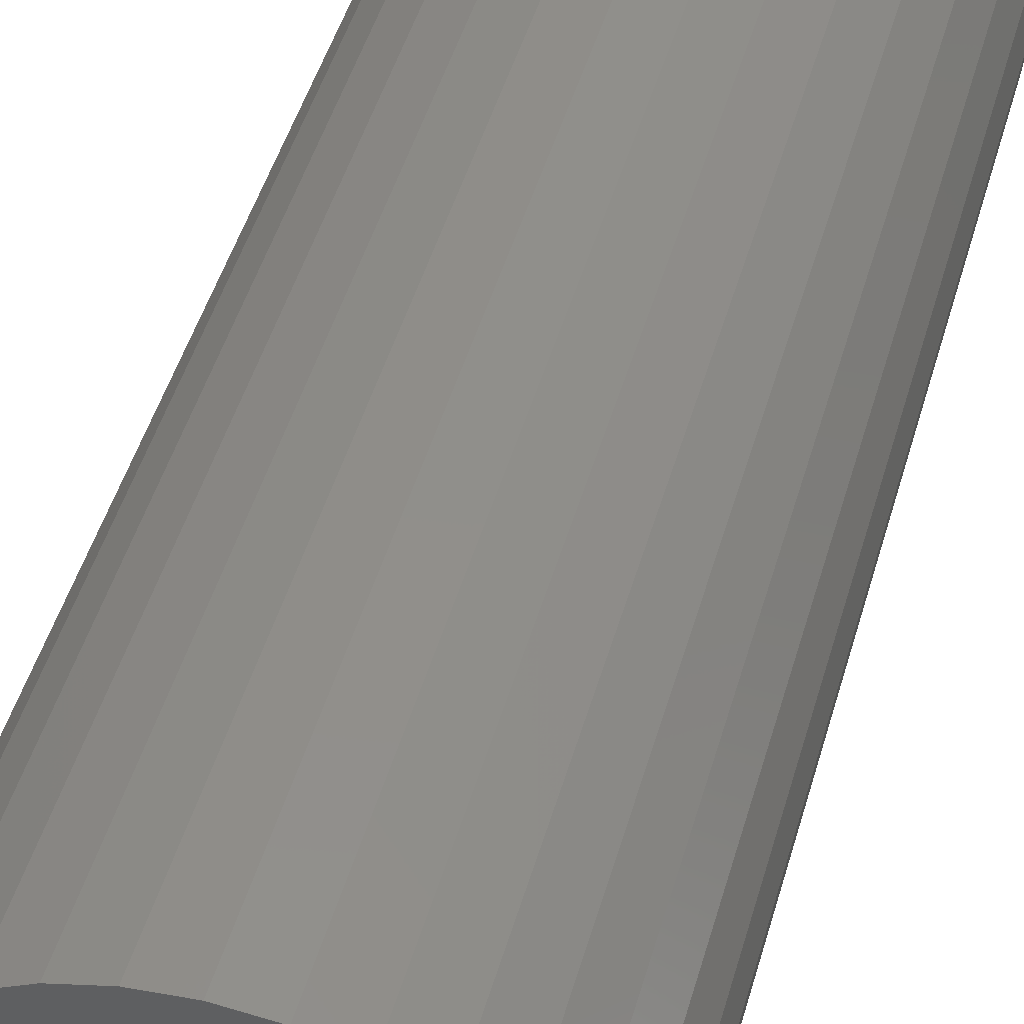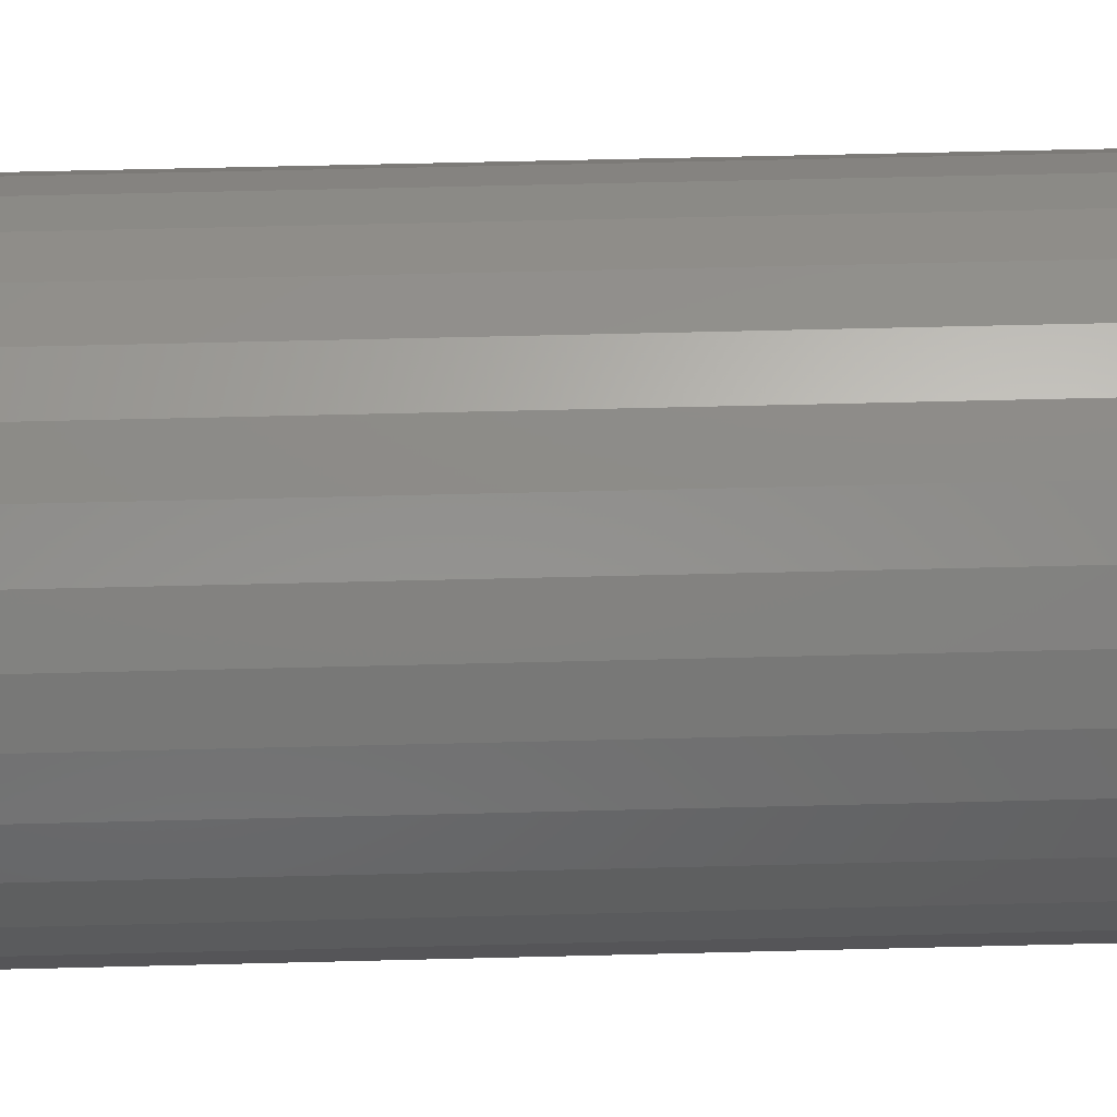
<metadata>
{"format":"stl","ext":"stl","renderer":"f3d","projection":"perspective","resolution":1024,"background":"white","views":[{"elev":46.8,"azim":15.6,"up":"+Z"},{"elev":58.7,"azim":88.5,"up":"+Z"}]}
</metadata>
<code>
# stl→obj: 320 verts, 636 faces
v 0.0008224 5.259e-17 0.3762
v 0.02882 5.399e-17 0.3735
v -0.02717 5.088e-17 0.3735
v -0.05409 4.893e-17 0.3653
v 0.05574 5.503e-17 0.3653
v 0.02882 3.836e-17 0.09198
v -0.02717 3.526e-17 0.09198
v 0.05574 4.031e-17 0.1002
v 0.0008224 3.666e-17 0.08923
v -0.05409 3.422e-17 0.1002
v -0.0789 3.357e-17 0.1134
v 0.08055 4.243e-17 0.1134
v -0.1006 3.336e-17 0.1313
v 0.1023 4.462e-17 0.1313
v -0.1185 3.357e-17 0.153
v 0.1201 4.682e-17 0.153
v -0.1318 3.422e-17 0.1778
v 0.1334 4.893e-17 0.1778
v -0.1399 3.526e-17 0.2047
v 0.1416 5.088e-17 0.2047
v -0.1427 3.666e-17 0.2327
v 0.1443 5.259e-17 0.2327
v -0.1399 3.836e-17 0.2607
v 0.1416 5.399e-17 0.2607
v -0.1318 4.031e-17 0.2876
v 0.1334 5.503e-17 0.2876
v -0.1185 4.243e-17 0.3125
v 0.1201 5.567e-17 0.3125
v -0.1006 4.462e-17 0.3342
v 0.1023 5.589e-17 0.3342
v -0.0789 4.682e-17 0.352
v 0.08055 5.567e-17 0.352
v 0.1521 -0.007812 0.2327
v 0.1521 -0.75 0.2327
v 0.1492 -0.007812 0.2032
v 0.1492 -0.75 0.2032
v 0.1406 -0.007812 0.1748
v 0.1406 -0.75 0.1748
v 0.1266 -0.007812 0.1487
v 0.1266 -0.75 0.1487
v 0.1078 -0.007812 0.1257
v 0.1078 -0.75 0.1257
v 0.08489 -0.007812 0.1069
v 0.08489 -0.75 0.1069
v 0.05873 -0.007812 0.09293
v 0.05873 -0.75 0.09293
v 0.03034 -0.007812 0.08432
v 0.03034 -0.75 0.08432
v 0.0008224 -0.007812 0.08141
v 0.0008224 -0.75 0.08141
v -0.0287 -0.007812 0.08432
v -0.0287 -0.75 0.08432
v -0.05708 -0.007812 0.09293
v -0.05708 -0.75 0.09293
v -0.08324 -0.007812 0.1069
v -0.08324 -0.75 0.1069
v -0.1062 -0.007812 0.1257
v -0.1062 -0.75 0.1257
v -0.125 -0.007812 0.1487
v -0.125 -0.75 0.1487
v -0.139 -0.007812 0.1748
v -0.139 -0.75 0.1748
v -0.1476 -0.007812 0.2032
v -0.1476 -0.75 0.2032
v -0.1505 -0.007812 0.2327
v -0.1505 -0.75 0.2327
v -0.1476 -0.007812 0.2623
v -0.1476 -0.75 0.2623
v -0.139 -0.007812 0.2906
v -0.139 -0.75 0.2906
v -0.125 -0.007812 0.3168
v -0.125 -0.75 0.3168
v -0.1062 -0.007812 0.3397
v -0.1062 -0.75 0.3397
v -0.08324 -0.007812 0.3585
v -0.08324 -0.75 0.3585
v -0.05708 -0.007812 0.3725
v -0.05708 -0.75 0.3725
v -0.0287 -0.007812 0.3811
v -0.0287 -0.75 0.3811
v 0.0008224 -0.007812 0.384
v 0.0008224 -0.75 0.384
v 0.03034 -0.007812 0.3811
v 0.03034 -0.75 0.3811
v 0.05873 -0.007812 0.3725
v 0.05873 -0.75 0.3725
v 0.08489 -0.007812 0.3585
v 0.08489 -0.75 0.3585
v 0.1078 -0.007812 0.3397
v 0.1078 -0.75 0.3397
v 0.1266 -0.007812 0.3168
v 0.1266 -0.75 0.3168
v 0.1406 -0.007812 0.2906
v 0.1406 -0.75 0.2906
v 0.1492 -0.007812 0.2623
v 0.1492 -0.75 0.2623
v -0.1503 -0.006288 0.2327
v -0.1474 -0.006288 0.2622
v -0.1499 -0.004823 0.2327
v -0.147 -0.004823 0.2621
v -0.1492 -0.003472 0.2327
v -0.1463 -0.003472 0.262
v -0.1482 -0.002288 0.2327
v -0.1453 -0.002288 0.2618
v -0.147 -0.001317 0.2327
v -0.1442 -0.001317 0.2616
v -0.1457 -0.0005947 0.2327
v -0.1429 -0.0005947 0.2613
v -0.1442 -0.0001501 0.2327
v -0.1414 -0.0001501 0.261
v 0.1491 -0.006288 0.2622
v 0.152 -0.006288 0.2327
v 0.1486 -0.004823 0.2621
v 0.1515 -0.004823 0.2327
v 0.1479 -0.003472 0.262
v 0.1508 -0.003472 0.2327
v 0.147 -0.002288 0.2618
v 0.1498 -0.002288 0.2327
v 0.1458 -0.001317 0.2616
v 0.1487 -0.001317 0.2327
v 0.1445 -0.0005947 0.2613
v 0.1473 -0.0005947 0.2327
v 0.1431 -0.0001501 0.261
v 0.1458 -0.0001501 0.2327
v 0.1405 -0.006288 0.2906
v 0.1401 -0.004823 0.2904
v 0.1394 -0.003472 0.2901
v 0.1385 -0.002288 0.2898
v 0.1374 -0.001317 0.2893
v 0.1362 -0.0005947 0.2888
v 0.1348 -0.0001501 0.2882
v 0.1265 -0.006288 0.3167
v 0.1261 -0.004823 0.3165
v 0.1255 -0.003472 0.3161
v 0.1247 -0.002288 0.3155
v 0.1237 -0.001317 0.3149
v 0.1226 -0.0005947 0.3141
v 0.1214 -0.0001501 0.3133
v 0.1077 -0.006288 0.3396
v 0.1074 -0.004823 0.3393
v 0.1069 -0.003472 0.3388
v 0.1062 -0.002288 0.3381
v 0.1054 -0.001317 0.3373
v 0.1044 -0.0005947 0.3363
v 0.1034 -0.0001501 0.3353
v 0.08481 -0.006288 0.3584
v 0.08456 -0.004823 0.3581
v 0.08416 -0.003472 0.3574
v 0.08362 -0.002288 0.3566
v 0.08296 -0.001317 0.3557
v 0.08221 -0.0005947 0.3545
v 0.0814 -0.0001501 0.3533
v 0.05867 -0.006288 0.3724
v 0.0585 -0.004823 0.372
v 0.05822 -0.003472 0.3713
v 0.05785 -0.002288 0.3704
v 0.0574 -0.001317 0.3693
v 0.05688 -0.0005947 0.3681
v 0.05632 -0.0001501 0.3667
v 0.03031 -0.006288 0.381
v 0.03023 -0.004823 0.3806
v 0.03009 -0.003472 0.3798
v 0.0299 -0.002288 0.3789
v 0.02967 -0.001317 0.3777
v 0.0294 -0.0005947 0.3764
v 0.02912 -0.0001501 0.375
v 0.0008224 -0.006288 0.3839
v 0.0008224 -0.004823 0.3835
v 0.0008224 -0.003472 0.3827
v 0.0008224 -0.002288 0.3818
v 0.0008224 -0.001317 0.3806
v 0.0008224 -0.0005947 0.3792
v 0.0008224 -0.0001501 0.3778
v -0.02867 -0.006288 0.381
v -0.02858 -0.004823 0.3806
v -0.02844 -0.003472 0.3798
v -0.02825 -0.002288 0.3789
v -0.02802 -0.001317 0.3777
v -0.02776 -0.0005947 0.3764
v -0.02747 -0.0001501 0.375
v -0.05703 -0.006288 0.3724
v -0.05686 -0.004823 0.372
v -0.05658 -0.003472 0.3713
v -0.05621 -0.002288 0.3704
v -0.05575 -0.001317 0.3693
v -0.05524 -0.0005947 0.3681
v -0.05468 -0.0001501 0.3667
v -0.08316 -0.006288 0.3584
v -0.08291 -0.004823 0.3581
v -0.08251 -0.003472 0.3574
v -0.08197 -0.002288 0.3566
v -0.08132 -0.001317 0.3557
v -0.08056 -0.0005947 0.3545
v -0.07975 -0.0001501 0.3533
v -0.1061 -0.006288 0.3396
v -0.1058 -0.004823 0.3393
v -0.1052 -0.003472 0.3388
v -0.1046 -0.002288 0.3381
v -0.1037 -0.001317 0.3373
v -0.1028 -0.0005947 0.3363
v -0.1017 -0.0001501 0.3353
v -0.1249 -0.006288 0.3167
v -0.1245 -0.004823 0.3165
v -0.1239 -0.003472 0.3161
v -0.1231 -0.002288 0.3155
v -0.1221 -0.001317 0.3149
v -0.121 -0.0005947 0.3141
v -0.1198 -0.0001501 0.3133
v -0.1388 -0.006288 0.2906
v -0.1384 -0.004823 0.2904
v -0.1378 -0.003472 0.2901
v -0.1369 -0.002288 0.2898
v -0.1358 -0.001317 0.2893
v -0.1345 -0.0005947 0.2888
v -0.1332 -0.0001501 0.2882
v 0.1491 -0.006288 0.2032
v 0.1486 -0.004823 0.2033
v 0.1479 -0.003472 0.2035
v 0.147 -0.002288 0.2037
v 0.1458 -0.001317 0.2039
v 0.1445 -0.0005947 0.2042
v 0.1431 -0.0001501 0.2044
v -0.1474 -0.006288 0.2032
v -0.147 -0.004823 0.2033
v -0.1463 -0.003472 0.2035
v -0.1453 -0.002288 0.2037
v -0.1442 -0.001317 0.2039
v -0.1429 -0.0005947 0.2042
v -0.1414 -0.0001501 0.2044
v -0.1388 -0.006288 0.1749
v -0.1384 -0.004823 0.1751
v -0.1378 -0.003472 0.1753
v -0.1369 -0.002288 0.1757
v -0.1358 -0.001317 0.1762
v -0.1345 -0.0005947 0.1767
v -0.1332 -0.0001501 0.1772
v -0.1249 -0.006288 0.1487
v -0.1245 -0.004823 0.149
v -0.1239 -0.003472 0.1494
v -0.1231 -0.002288 0.1499
v -0.1221 -0.001317 0.1506
v -0.121 -0.0005947 0.1513
v -0.1198 -0.0001501 0.1522
v -0.1061 -0.006288 0.1258
v -0.1058 -0.004823 0.1262
v -0.1052 -0.003472 0.1267
v -0.1046 -0.002288 0.1274
v -0.1037 -0.001317 0.1282
v -0.1028 -0.0005947 0.1291
v -0.1017 -0.0001501 0.1302
v -0.08316 -0.006288 0.107
v -0.08291 -0.004823 0.1074
v -0.08251 -0.003472 0.108
v -0.08197 -0.002288 0.1088
v -0.08132 -0.001317 0.1098
v -0.08056 -0.0005947 0.1109
v -0.07975 -0.0001501 0.1121
v -0.05703 -0.006288 0.09307
v -0.05686 -0.004823 0.09348
v -0.05658 -0.003472 0.09415
v -0.05621 -0.002288 0.09505
v -0.05575 -0.001317 0.09614
v -0.05524 -0.0005947 0.09739
v -0.05468 -0.0001501 0.09874
v -0.02867 -0.006288 0.08447
v -0.02858 -0.004823 0.08491
v -0.02844 -0.003472 0.08561
v -0.02825 -0.002288 0.08657
v -0.02802 -0.001317 0.08773
v -0.02776 -0.0005947 0.08905
v -0.02747 -0.0001501 0.09049
v 0.0008224 -0.006288 0.08156
v 0.0008224 -0.004823 0.08201
v 0.0008224 -0.003472 0.08273
v 0.0008224 -0.002288 0.0837
v 0.0008224 -0.001317 0.08489
v 0.0008224 -0.0005947 0.08624
v 0.0008224 -0.0001501 0.0877
v 0.03031 -0.006288 0.08447
v 0.03023 -0.004823 0.08491
v 0.03009 -0.003472 0.08561
v 0.0299 -0.002288 0.08657
v 0.02967 -0.001317 0.08773
v 0.0294 -0.0005947 0.08905
v 0.02912 -0.0001501 0.09049
v 0.05867 -0.006288 0.09307
v 0.0585 -0.004823 0.09348
v 0.05822 -0.003472 0.09415
v 0.05785 -0.002288 0.09505
v 0.0574 -0.001317 0.09614
v 0.05688 -0.0005947 0.09739
v 0.05632 -0.0001501 0.09874
v 0.08481 -0.006288 0.107
v 0.08456 -0.004823 0.1074
v 0.08416 -0.003472 0.108
v 0.08362 -0.002288 0.1088
v 0.08296 -0.001317 0.1098
v 0.08221 -0.0005947 0.1109
v 0.0814 -0.0001501 0.1121
v 0.1077 -0.006288 0.1258
v 0.1074 -0.004823 0.1262
v 0.1069 -0.003472 0.1267
v 0.1062 -0.002288 0.1274
v 0.1054 -0.001317 0.1282
v 0.1044 -0.0005947 0.1291
v 0.1034 -0.0001501 0.1302
v 0.1265 -0.006288 0.1487
v 0.1261 -0.004823 0.149
v 0.1255 -0.003472 0.1494
v 0.1247 -0.002288 0.1499
v 0.1237 -0.001317 0.1506
v 0.1226 -0.0005947 0.1513
v 0.1214 -0.0001501 0.1522
v 0.1405 -0.006288 0.1749
v 0.1401 -0.004823 0.1751
v 0.1394 -0.003472 0.1753
v 0.1385 -0.002288 0.1757
v 0.1374 -0.001317 0.1762
v 0.1362 -0.0005947 0.1767
v 0.1348 -0.0001501 0.1772
f 1 2 3
f 4 3 2
f 5 4 2
f 6 7 8
f 9 7 6
f 7 10 8
f 8 10 11
f 8 11 12
f 12 11 13
f 12 13 14
f 14 13 15
f 14 15 16
f 16 15 17
f 16 17 18
f 18 17 19
f 18 19 20
f 20 19 21
f 20 21 22
f 22 21 23
f 22 23 24
f 24 23 25
f 24 25 26
f 26 25 27
f 26 27 28
f 28 27 29
f 28 29 30
f 30 29 31
f 30 31 32
f 32 31 4
f 32 4 5
f 33 34 35
f 35 34 36
f 35 36 37
f 37 36 38
f 37 38 39
f 39 38 40
f 39 40 41
f 41 40 42
f 41 42 43
f 43 42 44
f 43 44 45
f 45 44 46
f 45 46 47
f 47 46 48
f 47 48 49
f 49 48 50
f 49 50 51
f 51 50 52
f 51 52 53
f 53 52 54
f 53 54 55
f 55 54 56
f 55 56 57
f 57 56 58
f 57 58 59
f 59 58 60
f 59 60 61
f 61 60 62
f 61 62 63
f 63 62 64
f 63 64 65
f 65 64 66
f 65 66 67
f 67 66 68
f 67 68 69
f 69 68 70
f 69 70 71
f 71 70 72
f 71 72 73
f 73 72 74
f 73 74 75
f 75 74 76
f 75 76 77
f 77 76 78
f 77 78 79
f 79 78 80
f 79 80 81
f 81 80 82
f 81 82 83
f 83 82 84
f 83 84 85
f 85 84 86
f 85 86 87
f 87 86 88
f 87 88 89
f 89 88 90
f 89 90 91
f 91 90 92
f 91 92 93
f 93 92 94
f 93 94 95
f 95 94 96
f 95 96 33
f 33 96 34
f 65 67 97
f 97 67 98
f 97 98 99
f 99 98 100
f 99 100 101
f 101 100 102
f 101 102 103
f 103 102 104
f 103 104 105
f 105 104 106
f 105 106 107
f 107 106 108
f 107 108 109
f 109 108 110
f 109 110 21
f 21 110 23
f 95 33 111
f 111 33 112
f 111 112 113
f 113 112 114
f 113 114 115
f 115 114 116
f 115 116 117
f 117 116 118
f 117 118 119
f 119 118 120
f 119 120 121
f 121 120 122
f 121 122 123
f 123 122 124
f 123 124 24
f 24 124 22
f 93 95 125
f 125 95 111
f 125 111 126
f 126 111 113
f 126 113 127
f 127 113 115
f 127 115 128
f 128 115 117
f 128 117 129
f 129 117 119
f 129 119 130
f 130 119 121
f 130 121 131
f 131 121 123
f 131 123 26
f 26 123 24
f 91 93 132
f 132 93 125
f 132 125 133
f 133 125 126
f 133 126 134
f 134 126 127
f 134 127 135
f 135 127 128
f 135 128 136
f 136 128 129
f 136 129 137
f 137 129 130
f 137 130 138
f 138 130 131
f 138 131 28
f 28 131 26
f 89 91 139
f 139 91 132
f 139 132 140
f 140 132 133
f 140 133 141
f 141 133 134
f 141 134 142
f 142 134 135
f 142 135 143
f 143 135 136
f 143 136 144
f 144 136 137
f 144 137 145
f 145 137 138
f 145 138 30
f 30 138 28
f 87 89 146
f 146 89 139
f 146 139 147
f 147 139 140
f 147 140 148
f 148 140 141
f 148 141 149
f 149 141 142
f 149 142 150
f 150 142 143
f 150 143 151
f 151 143 144
f 151 144 152
f 152 144 145
f 152 145 32
f 32 145 30
f 85 87 153
f 153 87 146
f 153 146 154
f 154 146 147
f 154 147 155
f 155 147 148
f 155 148 156
f 156 148 149
f 156 149 157
f 157 149 150
f 157 150 158
f 158 150 151
f 158 151 159
f 159 151 152
f 159 152 5
f 5 152 32
f 83 85 160
f 160 85 153
f 160 153 161
f 161 153 154
f 161 154 162
f 162 154 155
f 162 155 163
f 163 155 156
f 163 156 164
f 164 156 157
f 164 157 165
f 165 157 158
f 165 158 166
f 166 158 159
f 166 159 2
f 2 159 5
f 81 83 167
f 167 83 160
f 167 160 168
f 168 160 161
f 168 161 169
f 169 161 162
f 169 162 170
f 170 162 163
f 170 163 171
f 171 163 164
f 171 164 172
f 172 164 165
f 172 165 173
f 173 165 166
f 173 166 1
f 1 166 2
f 79 81 174
f 174 81 167
f 174 167 175
f 175 167 168
f 175 168 176
f 176 168 169
f 176 169 177
f 177 169 170
f 177 170 178
f 178 170 171
f 178 171 179
f 179 171 172
f 179 172 180
f 180 172 173
f 180 173 3
f 3 173 1
f 77 79 181
f 181 79 174
f 181 174 182
f 182 174 175
f 182 175 183
f 183 175 176
f 183 176 184
f 184 176 177
f 184 177 185
f 185 177 178
f 185 178 186
f 186 178 179
f 186 179 187
f 187 179 180
f 187 180 4
f 4 180 3
f 75 77 188
f 188 77 181
f 188 181 189
f 189 181 182
f 189 182 190
f 190 182 183
f 190 183 191
f 191 183 184
f 191 184 192
f 192 184 185
f 192 185 193
f 193 185 186
f 193 186 194
f 194 186 187
f 194 187 31
f 31 187 4
f 73 75 195
f 195 75 188
f 195 188 196
f 196 188 189
f 196 189 197
f 197 189 190
f 197 190 198
f 198 190 191
f 198 191 199
f 199 191 192
f 199 192 200
f 200 192 193
f 200 193 201
f 201 193 194
f 201 194 29
f 29 194 31
f 71 73 202
f 202 73 195
f 202 195 203
f 203 195 196
f 203 196 204
f 204 196 197
f 204 197 205
f 205 197 198
f 205 198 206
f 206 198 199
f 206 199 207
f 207 199 200
f 207 200 208
f 208 200 201
f 208 201 27
f 27 201 29
f 69 71 209
f 209 71 202
f 209 202 210
f 210 202 203
f 210 203 211
f 211 203 204
f 211 204 212
f 212 204 205
f 212 205 213
f 213 205 206
f 213 206 214
f 214 206 207
f 214 207 215
f 215 207 208
f 215 208 25
f 25 208 27
f 67 69 98
f 98 69 209
f 98 209 100
f 100 209 210
f 100 210 102
f 102 210 211
f 102 211 104
f 104 211 212
f 104 212 106
f 106 212 213
f 106 213 108
f 108 213 214
f 108 214 110
f 110 214 215
f 110 215 23
f 23 215 25
f 33 35 112
f 112 35 216
f 112 216 114
f 114 216 217
f 114 217 116
f 116 217 218
f 116 218 118
f 118 218 219
f 118 219 120
f 120 219 220
f 120 220 122
f 122 220 221
f 122 221 124
f 124 221 222
f 124 222 22
f 22 222 20
f 63 65 223
f 223 65 97
f 223 97 224
f 224 97 99
f 224 99 225
f 225 99 101
f 225 101 226
f 226 101 103
f 226 103 227
f 227 103 105
f 227 105 228
f 228 105 107
f 228 107 229
f 229 107 109
f 229 109 19
f 19 109 21
f 61 63 230
f 230 63 223
f 230 223 231
f 231 223 224
f 231 224 232
f 232 224 225
f 232 225 233
f 233 225 226
f 233 226 234
f 234 226 227
f 234 227 235
f 235 227 228
f 235 228 236
f 236 228 229
f 236 229 17
f 17 229 19
f 59 61 237
f 237 61 230
f 237 230 238
f 238 230 231
f 238 231 239
f 239 231 232
f 239 232 240
f 240 232 233
f 240 233 241
f 241 233 234
f 241 234 242
f 242 234 235
f 242 235 243
f 243 235 236
f 243 236 15
f 15 236 17
f 57 59 244
f 244 59 237
f 244 237 245
f 245 237 238
f 245 238 246
f 246 238 239
f 246 239 247
f 247 239 240
f 247 240 248
f 248 240 241
f 248 241 249
f 249 241 242
f 249 242 250
f 250 242 243
f 250 243 13
f 13 243 15
f 55 57 251
f 251 57 244
f 251 244 252
f 252 244 245
f 252 245 253
f 253 245 246
f 253 246 254
f 254 246 247
f 254 247 255
f 255 247 248
f 255 248 256
f 256 248 249
f 256 249 257
f 257 249 250
f 257 250 11
f 11 250 13
f 53 55 258
f 258 55 251
f 258 251 259
f 259 251 252
f 259 252 260
f 260 252 253
f 260 253 261
f 261 253 254
f 261 254 262
f 262 254 255
f 262 255 263
f 263 255 256
f 263 256 264
f 264 256 257
f 264 257 10
f 10 257 11
f 51 53 265
f 265 53 258
f 265 258 266
f 266 258 259
f 266 259 267
f 267 259 260
f 267 260 268
f 268 260 261
f 268 261 269
f 269 261 262
f 269 262 270
f 270 262 263
f 270 263 271
f 271 263 264
f 271 264 7
f 7 264 10
f 49 51 272
f 272 51 265
f 272 265 273
f 273 265 266
f 273 266 274
f 274 266 267
f 274 267 275
f 275 267 268
f 275 268 276
f 276 268 269
f 276 269 277
f 277 269 270
f 277 270 278
f 278 270 271
f 278 271 9
f 9 271 7
f 47 49 279
f 279 49 272
f 279 272 280
f 280 272 273
f 280 273 281
f 281 273 274
f 281 274 282
f 282 274 275
f 282 275 283
f 283 275 276
f 283 276 284
f 284 276 277
f 284 277 285
f 285 277 278
f 285 278 6
f 6 278 9
f 45 47 286
f 286 47 279
f 286 279 287
f 287 279 280
f 287 280 288
f 288 280 281
f 288 281 289
f 289 281 282
f 289 282 290
f 290 282 283
f 290 283 291
f 291 283 284
f 291 284 292
f 292 284 285
f 292 285 8
f 8 285 6
f 43 45 293
f 293 45 286
f 293 286 294
f 294 286 287
f 294 287 295
f 295 287 288
f 295 288 296
f 296 288 289
f 296 289 297
f 297 289 290
f 297 290 298
f 298 290 291
f 298 291 299
f 299 291 292
f 299 292 12
f 12 292 8
f 41 43 300
f 300 43 293
f 300 293 301
f 301 293 294
f 301 294 302
f 302 294 295
f 302 295 303
f 303 295 296
f 303 296 304
f 304 296 297
f 304 297 305
f 305 297 298
f 305 298 306
f 306 298 299
f 306 299 14
f 14 299 12
f 39 41 307
f 307 41 300
f 307 300 308
f 308 300 301
f 308 301 309
f 309 301 302
f 309 302 310
f 310 302 303
f 310 303 311
f 311 303 304
f 311 304 312
f 312 304 305
f 312 305 313
f 313 305 306
f 313 306 16
f 16 306 14
f 37 39 314
f 314 39 307
f 314 307 315
f 315 307 308
f 315 308 316
f 316 308 309
f 316 309 317
f 317 309 310
f 317 310 318
f 318 310 311
f 318 311 319
f 319 311 312
f 319 312 320
f 320 312 313
f 320 313 18
f 18 313 16
f 35 37 216
f 216 37 314
f 216 314 217
f 217 314 315
f 217 315 218
f 218 315 316
f 218 316 219
f 219 316 317
f 219 317 220
f 220 317 318
f 220 318 221
f 221 318 319
f 221 319 222
f 222 319 320
f 222 320 20
f 20 320 18
f 80 84 82
f 84 80 78
f 84 78 86
f 46 52 48
f 48 52 50
f 86 78 88
f 88 78 76
f 88 76 90
f 90 76 74
f 90 74 92
f 92 74 72
f 92 72 94
f 94 72 70
f 94 70 96
f 96 70 68
f 96 68 34
f 34 68 66
f 34 66 36
f 36 66 64
f 36 64 38
f 38 64 62
f 38 62 40
f 40 62 60
f 40 60 42
f 42 60 58
f 42 58 44
f 44 58 56
f 44 56 46
f 46 56 54
f 46 54 52

</code>
